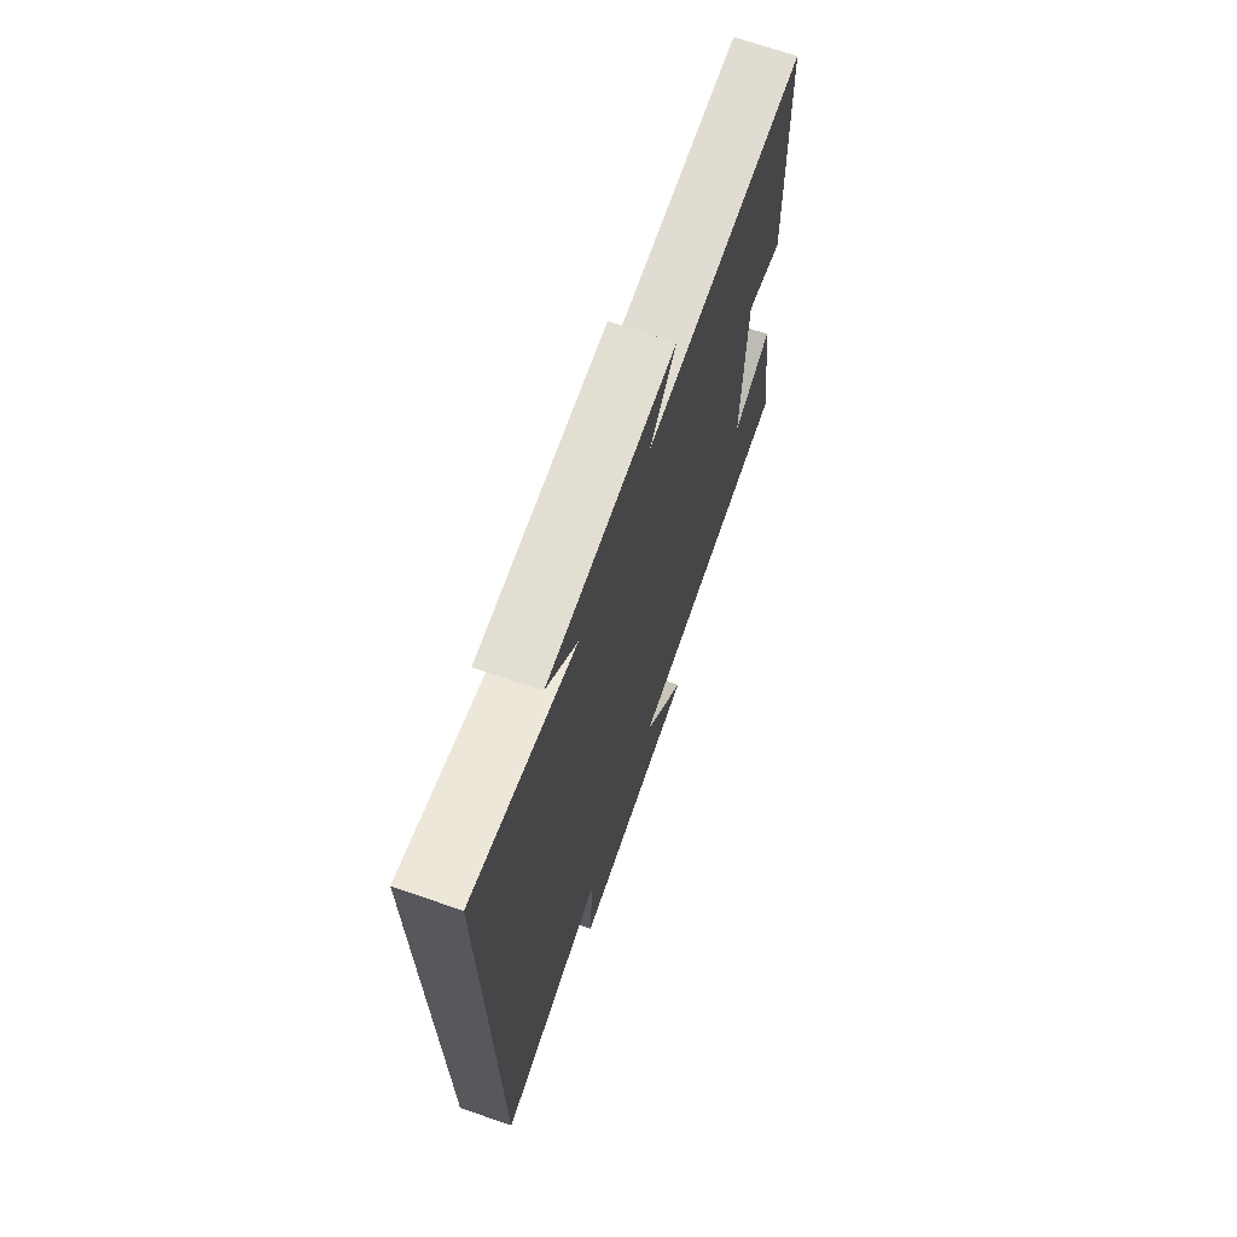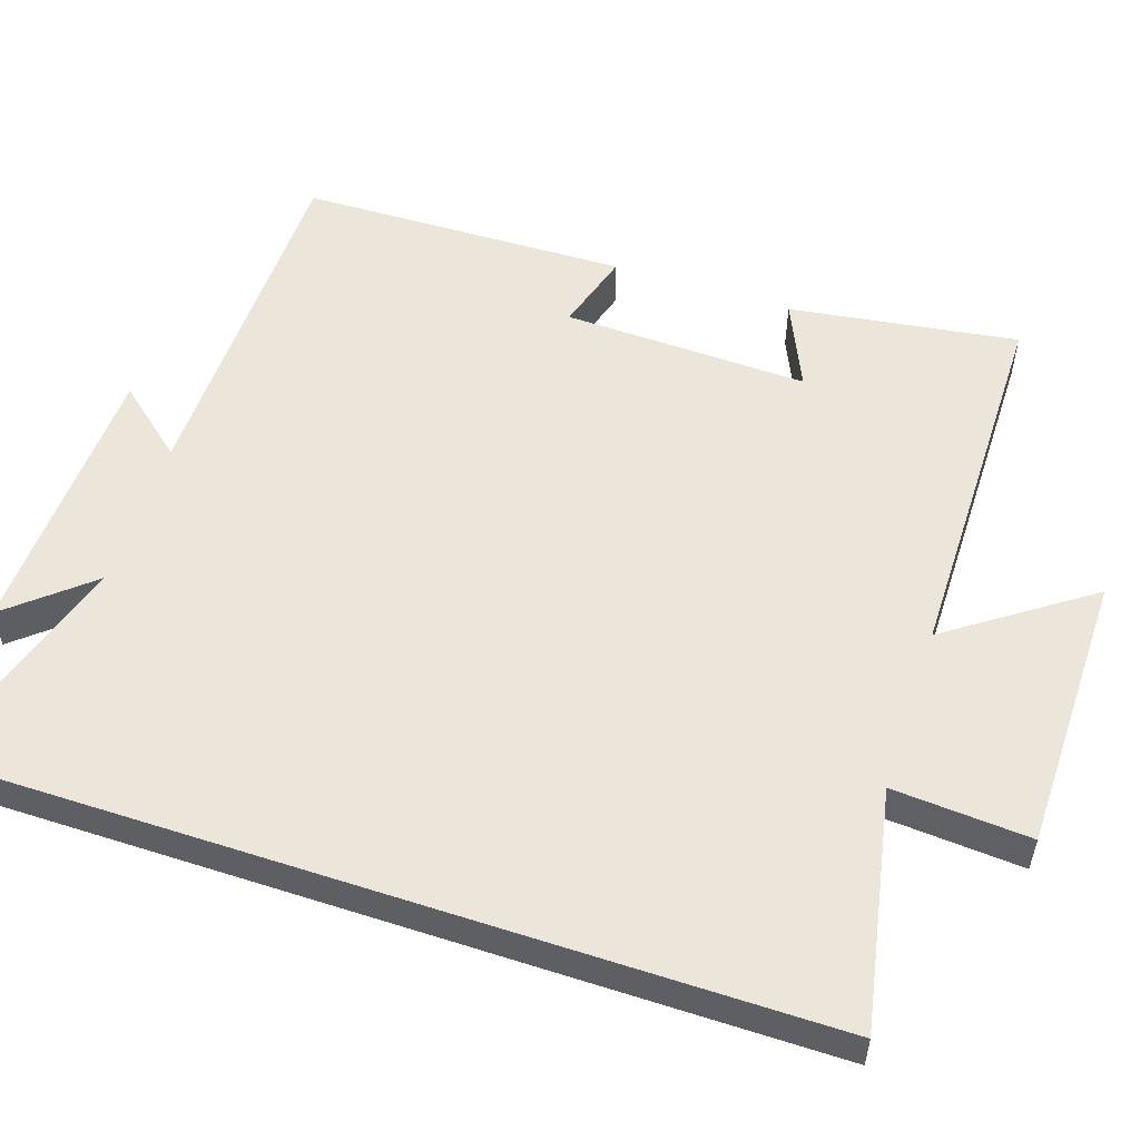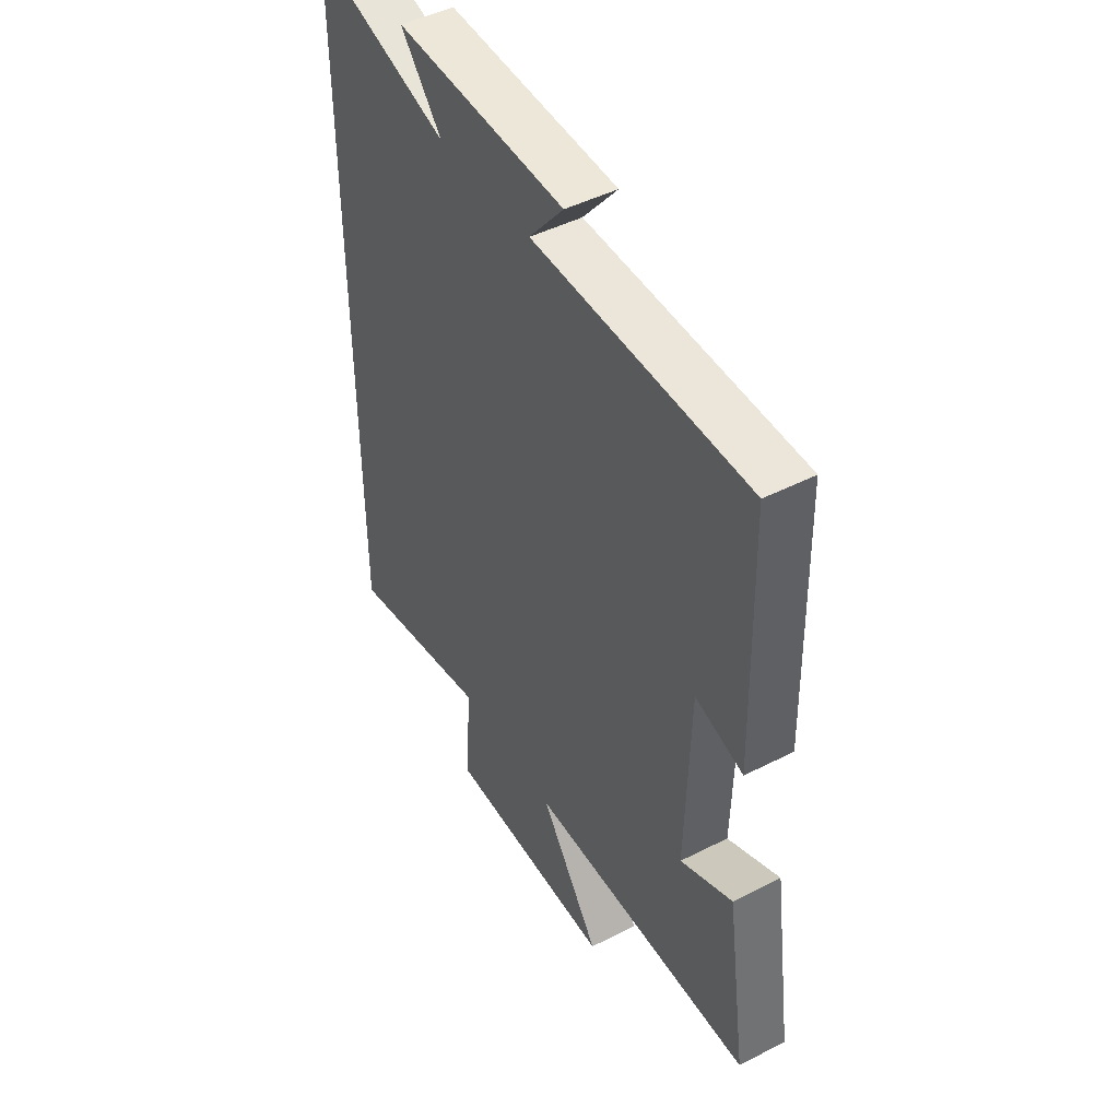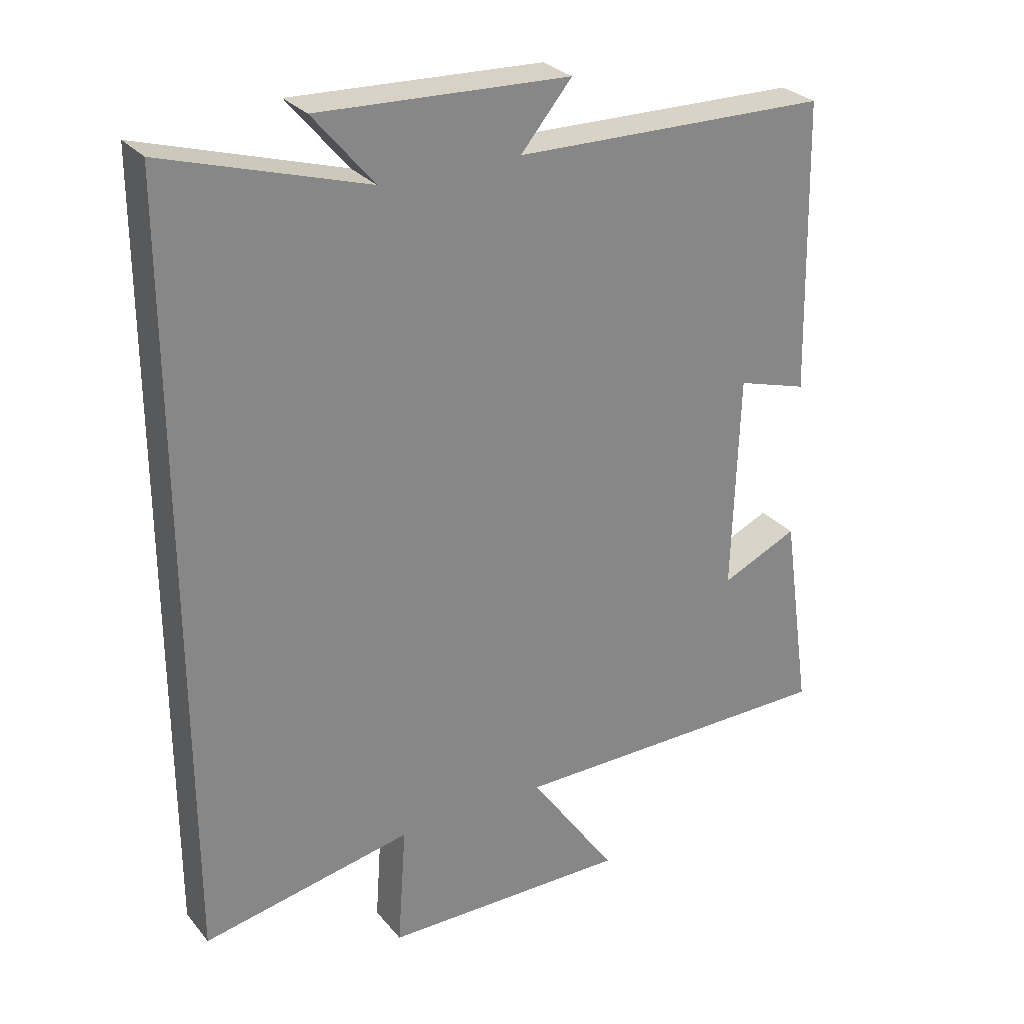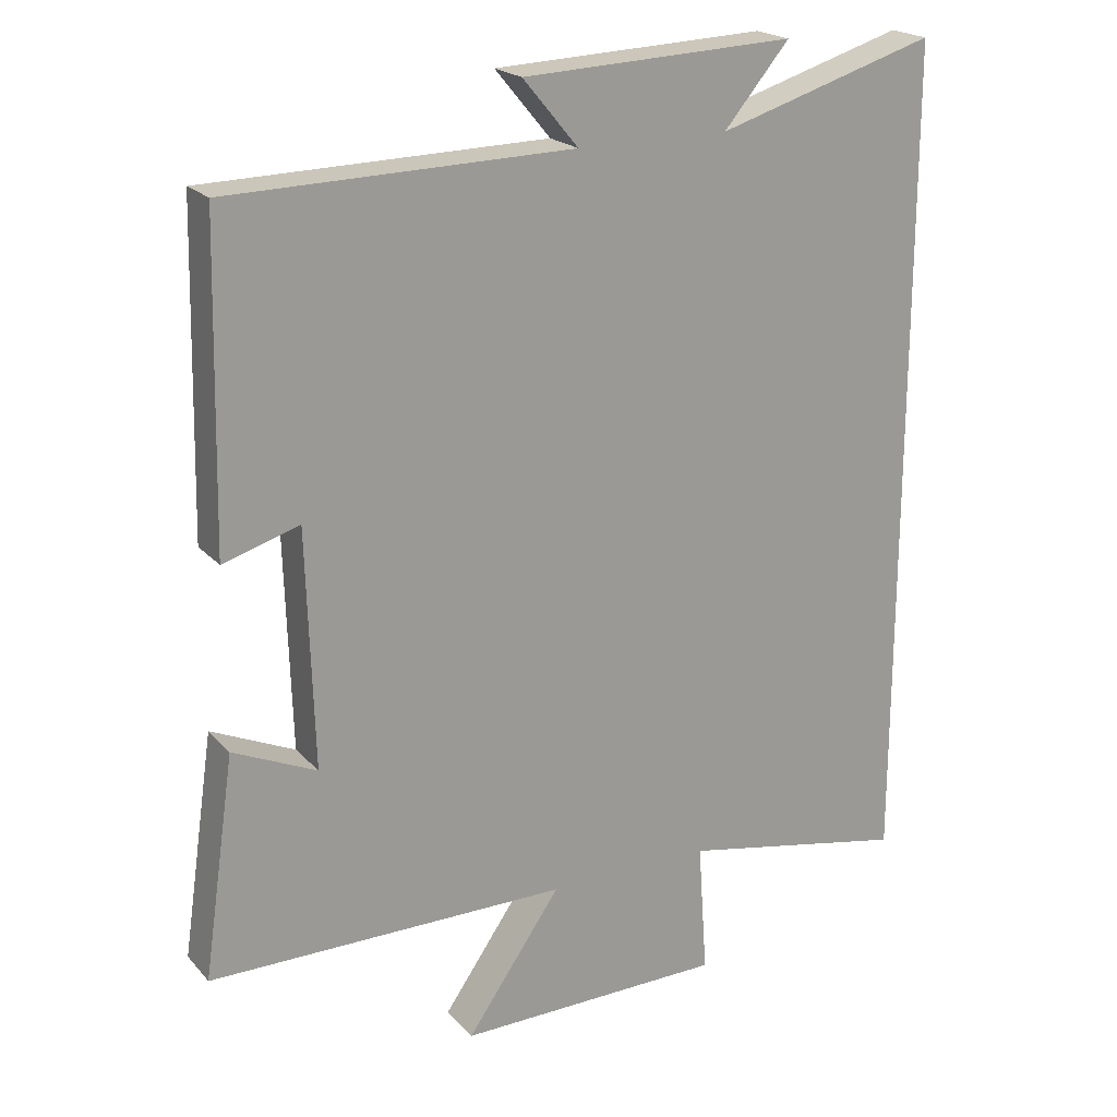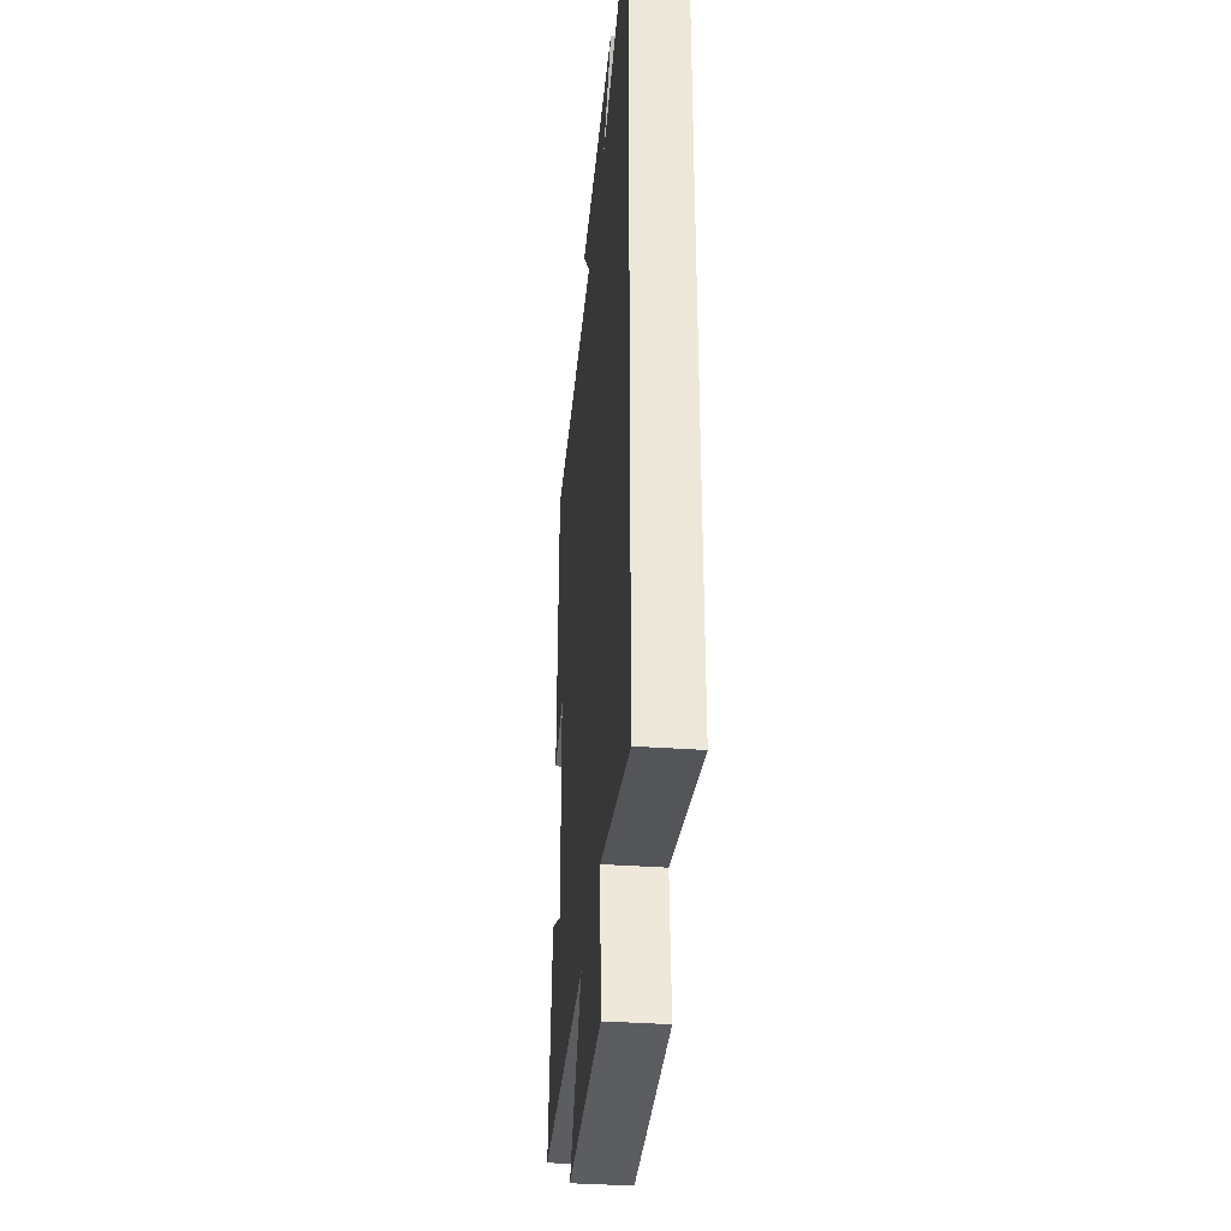
<metadata>
{"format":"obj","ext":"obj","renderer":"f3d","projection":"perspective","resolution":1024,"background":"white","views":[{"elev":70.2,"azim":109.1,"up":"+Z"},{"elev":54.6,"azim":108.3,"up":"+Y"},{"elev":46.3,"azim":-120.3,"up":"+Z"},{"elev":28.4,"azim":148.6,"up":"+Z"},{"elev":20.8,"azim":-29.2,"up":"+Z"},{"elev":-35.7,"azim":84.6,"up":"+Z"}]}
</metadata>
<code>
v 0.5 0.07 -0.562
v 0.183 0.07 -0.5
v 0.196 0.07 -0.684
v -0.176 0.07 -0.688
v -0.045 0.07 -0.5
v -0.544 0.07 -0.498
v -0.5 0.07 -0.192
v -0.384 0.07 -0.244
v -0.394 0.07 0.084
v -0.5 0.07 0.052
v -0.49 0.07 0.491
v -0.014 0.07 0.5
v -0.091 0.07 0.592
v 0.287 0.07 0.608
v 0.196 0.07 0.5
v 0.5 0.07 0.593
v 0.5 0 -0.562
v 0.183 0 -0.5
v 0.196 0 -0.684
v -0.176 0 -0.688
v -0.045 0 -0.5
v -0.544 0 -0.498
v -0.5 0 -0.192
v -0.384 0 -0.244
v -0.394 0 0.084
v -0.5 0 0.052
v -0.49 0 0.491
v -0.014 0 0.5
v -0.091 0 0.592
v 0.287 0 0.608
v 0.196 0 0.5
v 0.5 0 0.593
f 15 16 1 2
f 12 13 14 15
f 12 15 2
f 9 10 11 12
f 8 9 12 2
f 5 6 7 8
f 5 8 2
f 2 3 4 5
f 18 17 32 31
f 31 30 29 28
f 18 31 28
f 28 27 26 25
f 18 28 25 24
f 24 23 22 21
f 18 24 21
f 21 20 19 18
f 1 17 18 2
f 2 18 19 3
f 3 19 20 4
f 4 20 21 5
f 5 21 22 6
f 6 22 23 7
f 7 23 24 8
f 8 24 25 9
f 9 25 26 10
f 10 26 27 11
f 11 27 28 12
f 12 28 29 13
f 13 29 30 14
f 14 30 31 15
f 15 31 32 16
f 16 32 17 1

</code>
